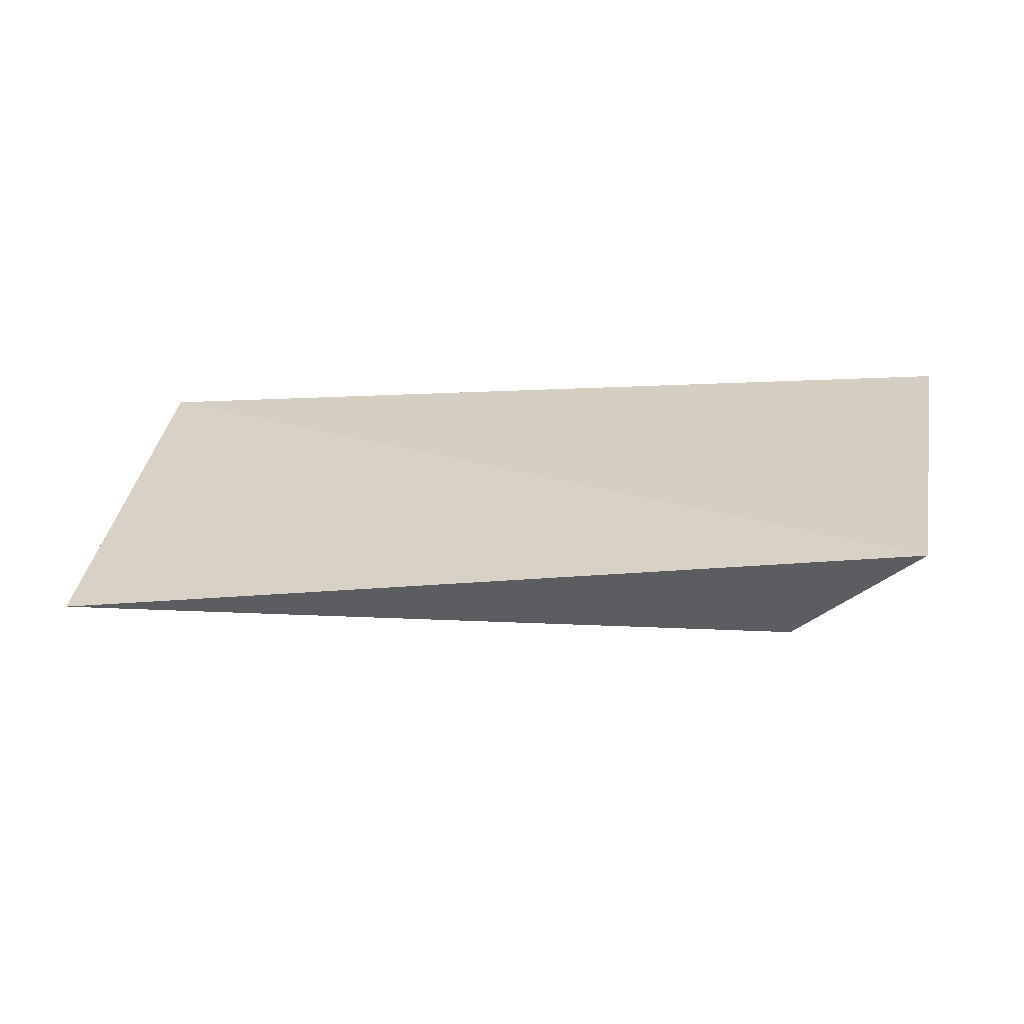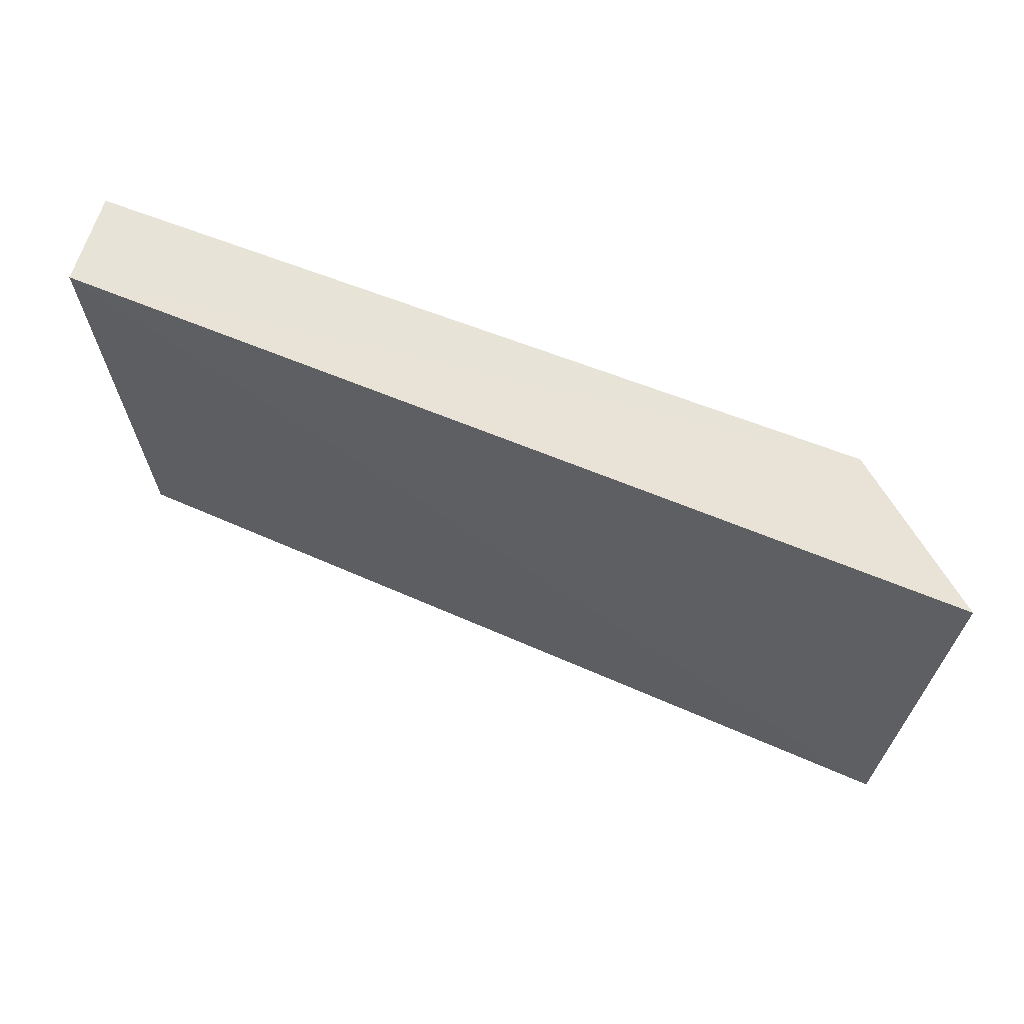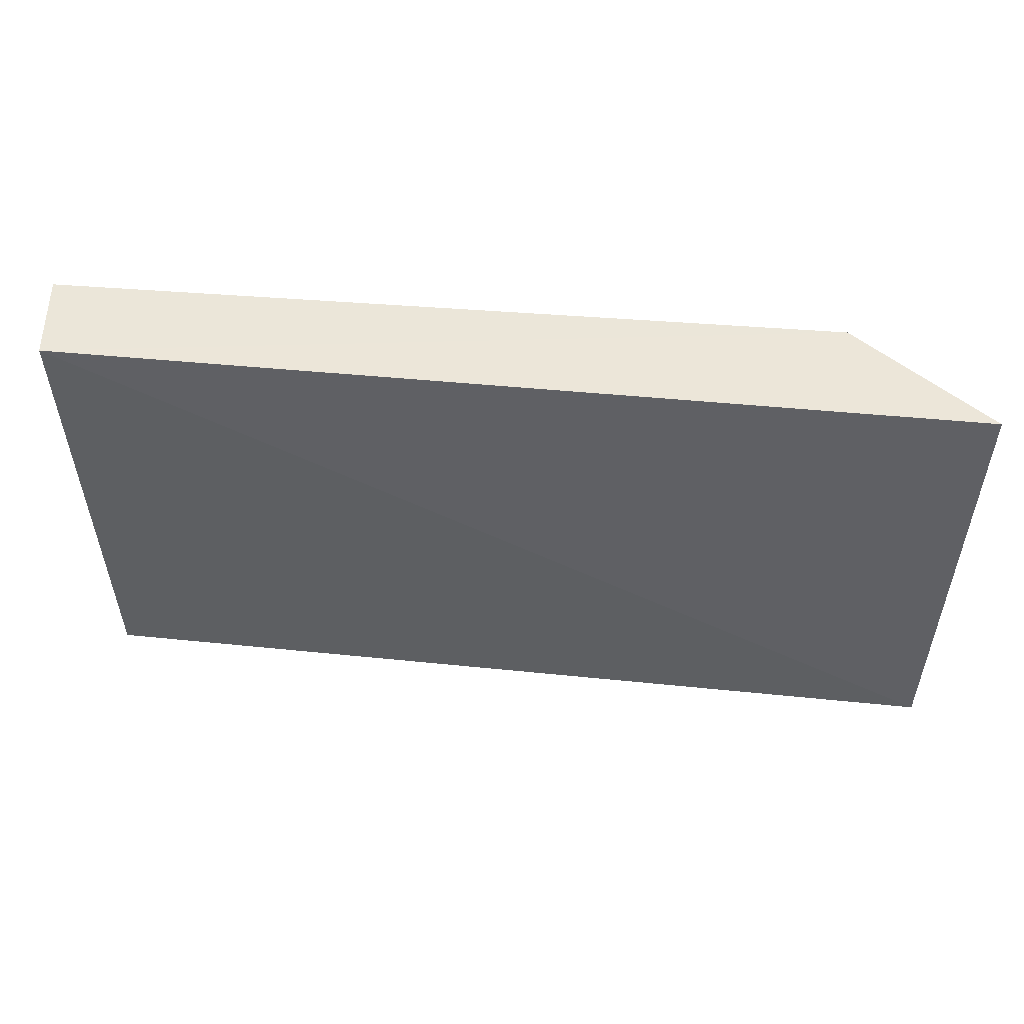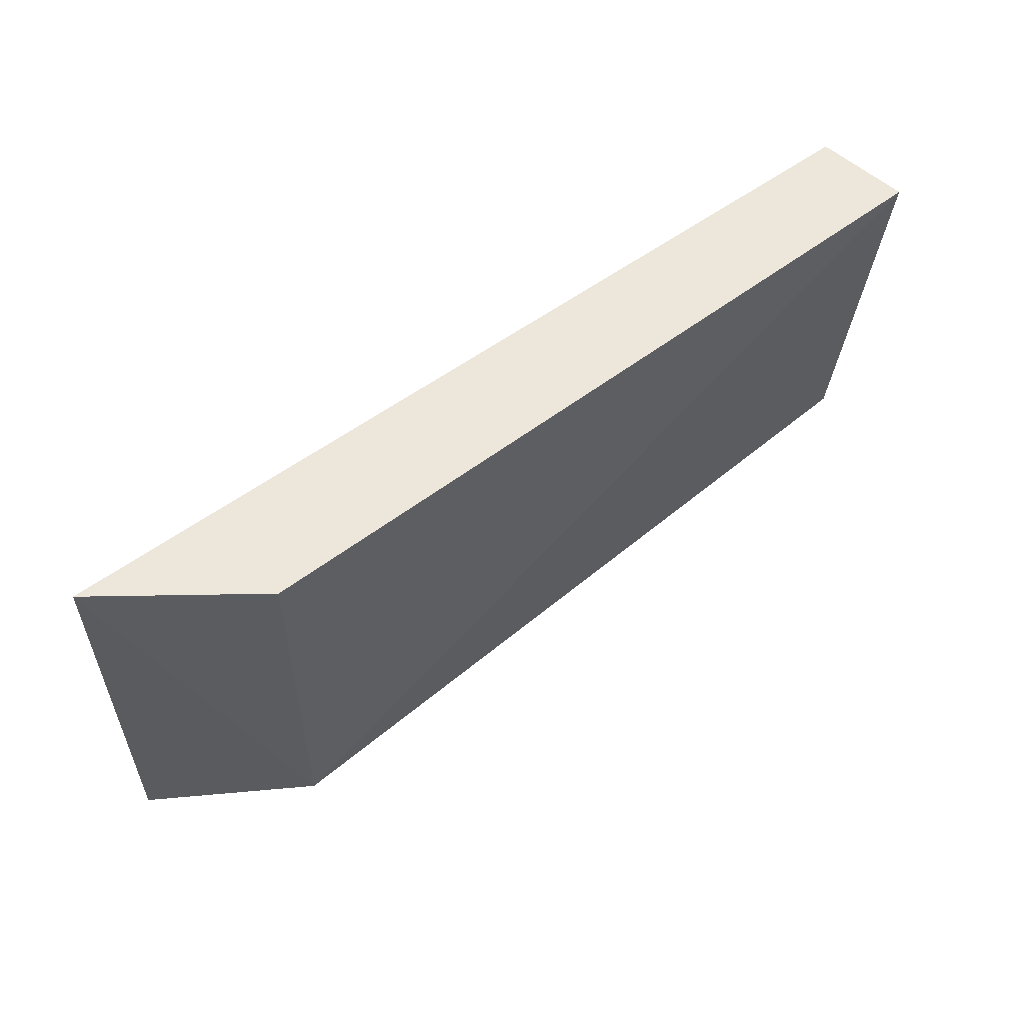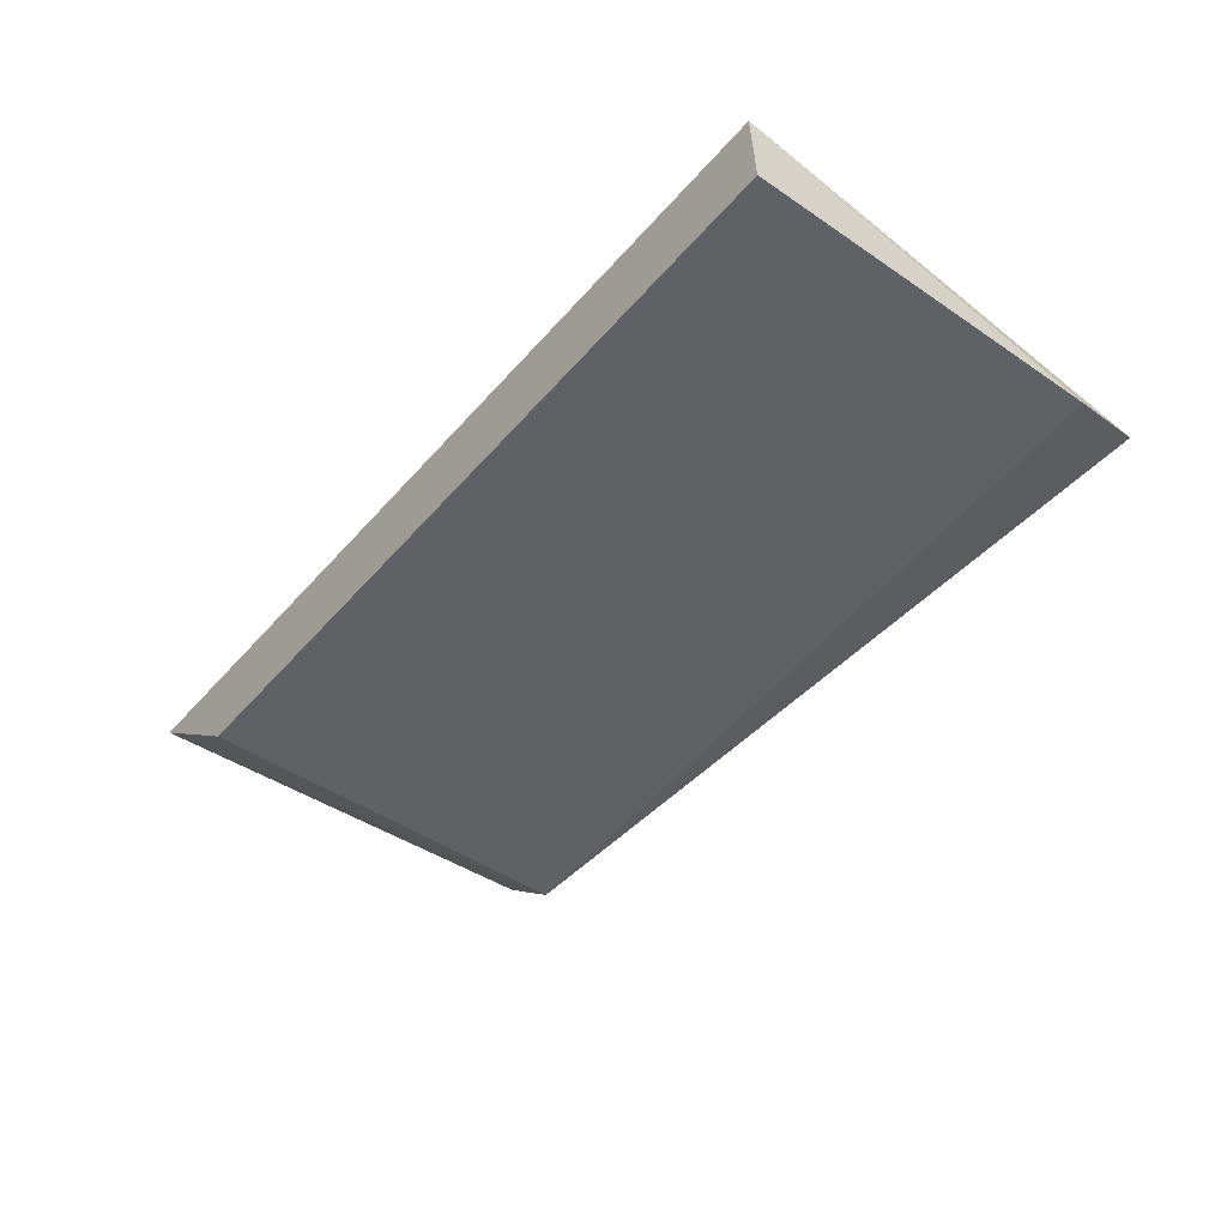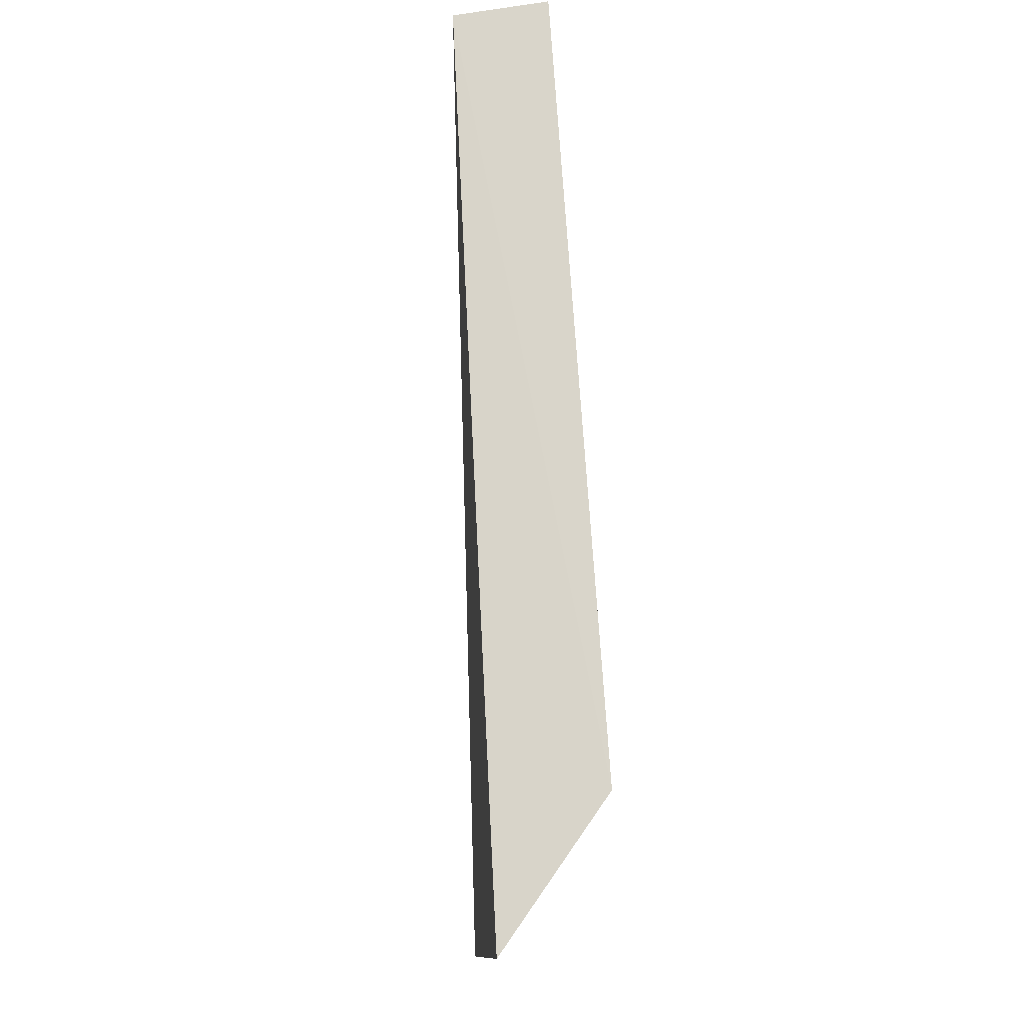
<metadata>
{"format":"obj","ext":"obj","renderer":"f3d","projection":"perspective","resolution":1024,"background":"white","views":[{"elev":32.0,"azim":-171.4,"up":"+Y"},{"elev":63.0,"azim":-164.1,"up":"+Z"},{"elev":48.9,"azim":178.9,"up":"+Z"},{"elev":52.5,"azim":-45.8,"up":"+Z"},{"elev":-53.5,"azim":51.6,"up":"+Y"},{"elev":74.8,"azim":-99.8,"up":"+Z"}]}
</metadata>
<code>
v 0.05306 -0.05702 -0.00357
v 0.05303 -0.0546 -0.02485
v 0.05304 -0.05128 -0.00345
v -0.001046 -0.04468 -0.003738
v 0.007446 -0.05117 -0.0263
v 0.0002828 -0.04329 -0.02875
v 0.006529 -0.05218 -0.003738
v 0.05202 -0.05127 -0.03017
f 1 2 3
f 5 2 1
f 6 4 3
f 6 5 4
f 7 1 3
f 7 3 4
f 7 5 1
f 7 4 5
f 8 6 3
f 8 3 2
f 8 2 5
f 8 5 6

</code>
